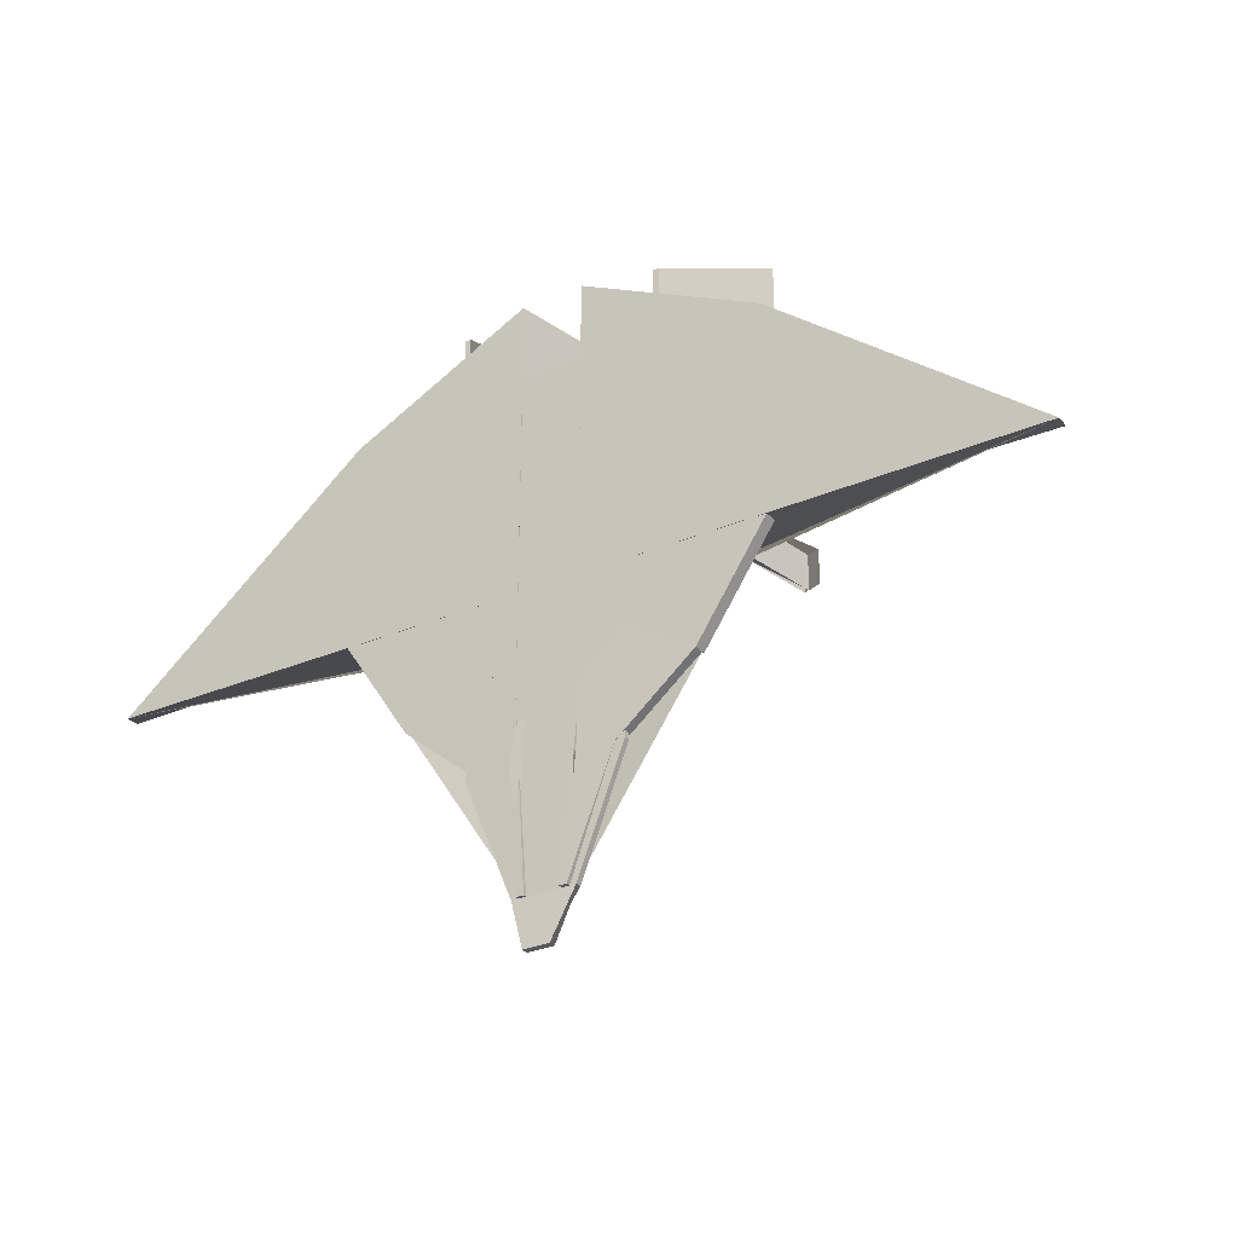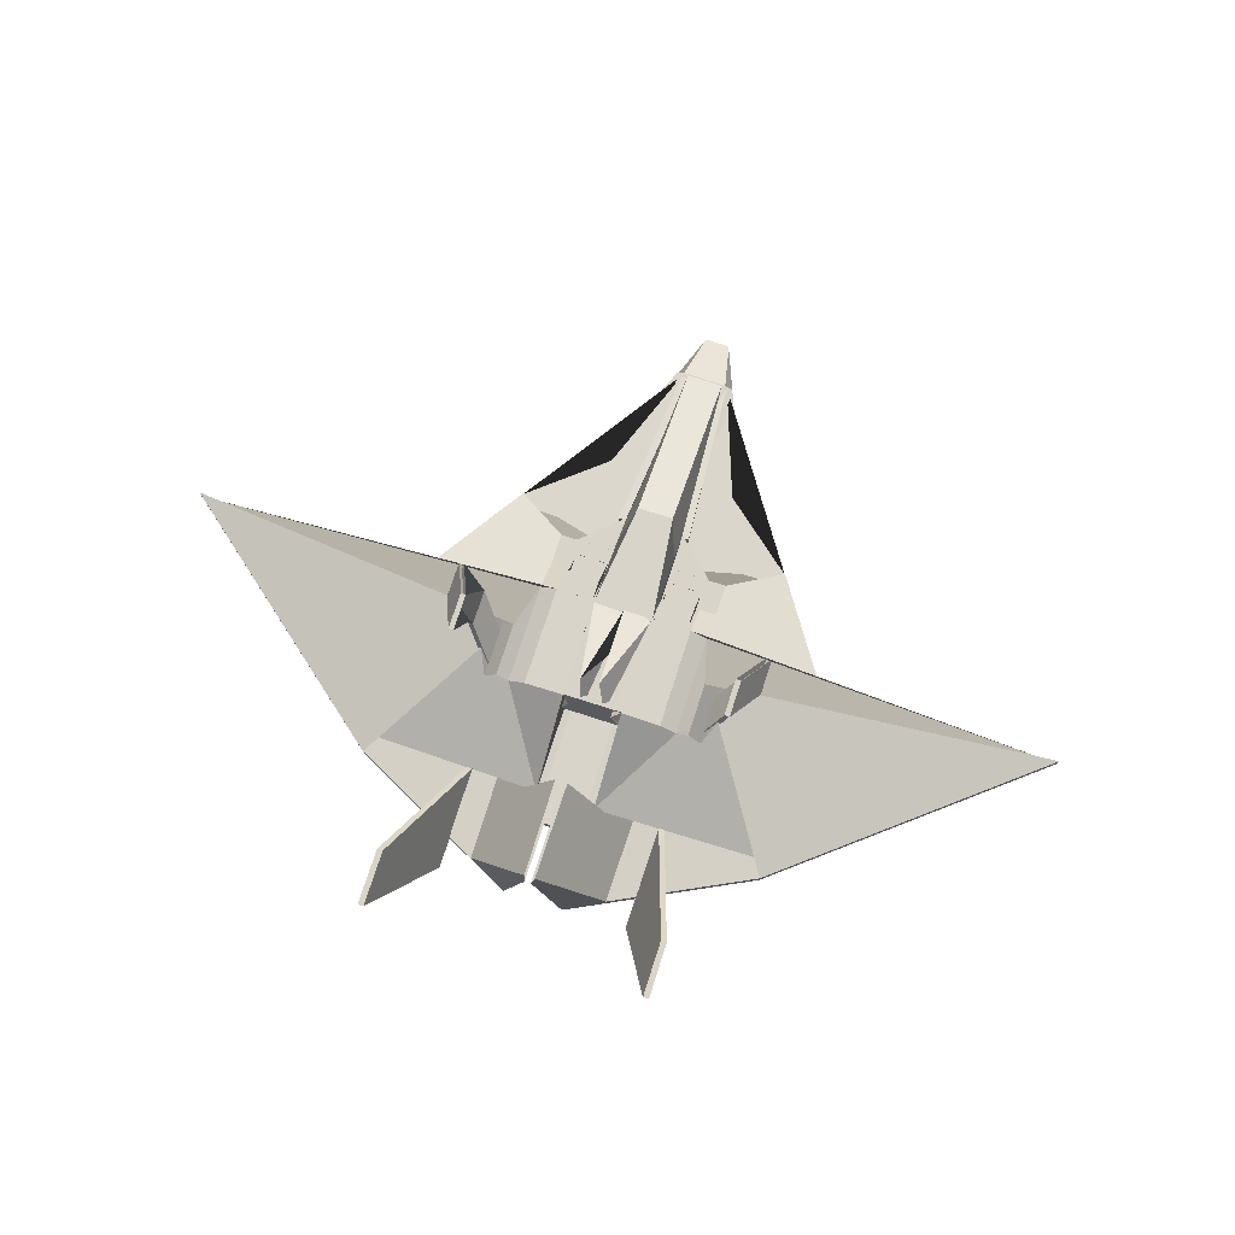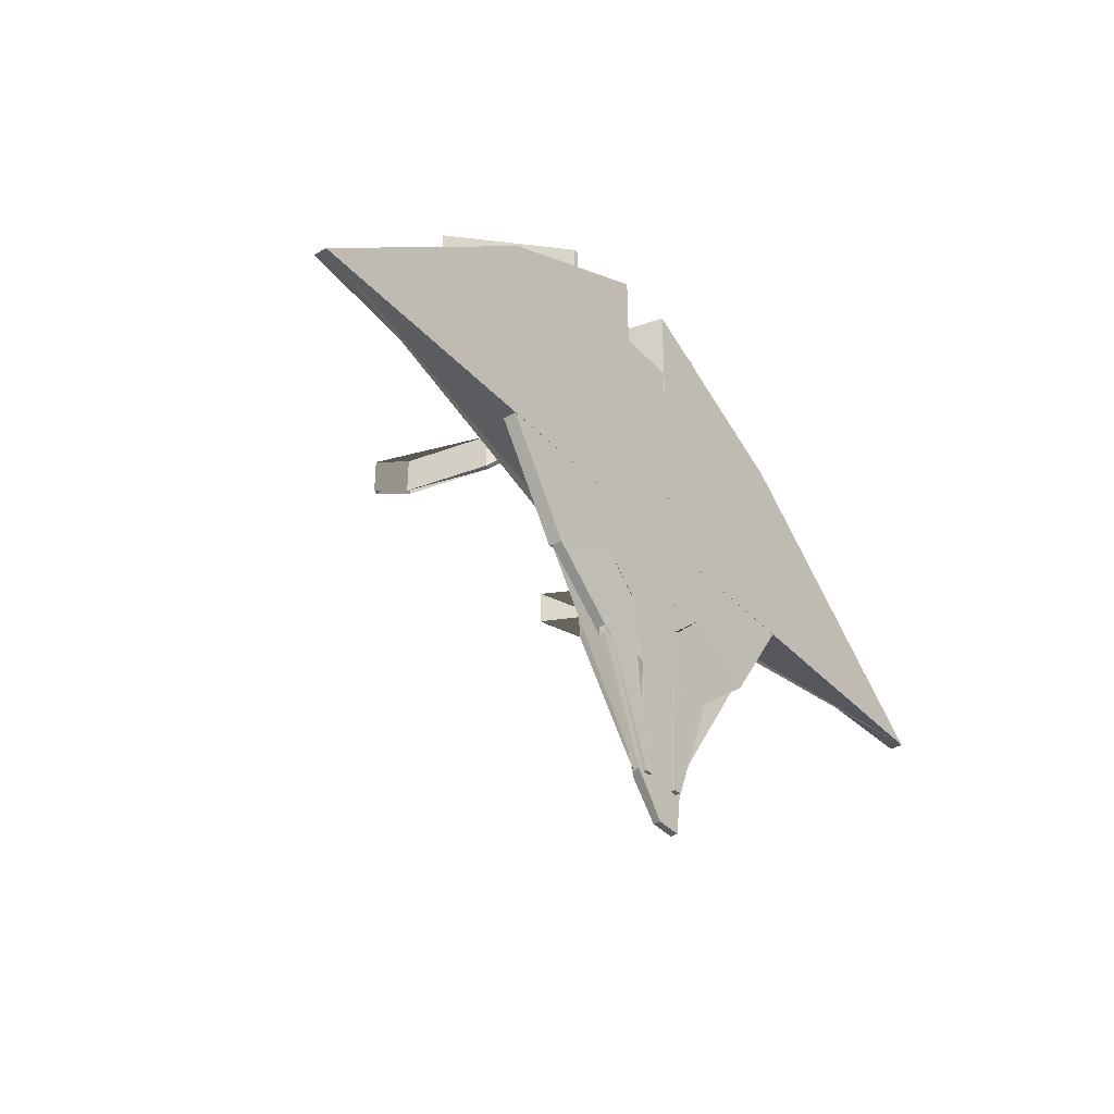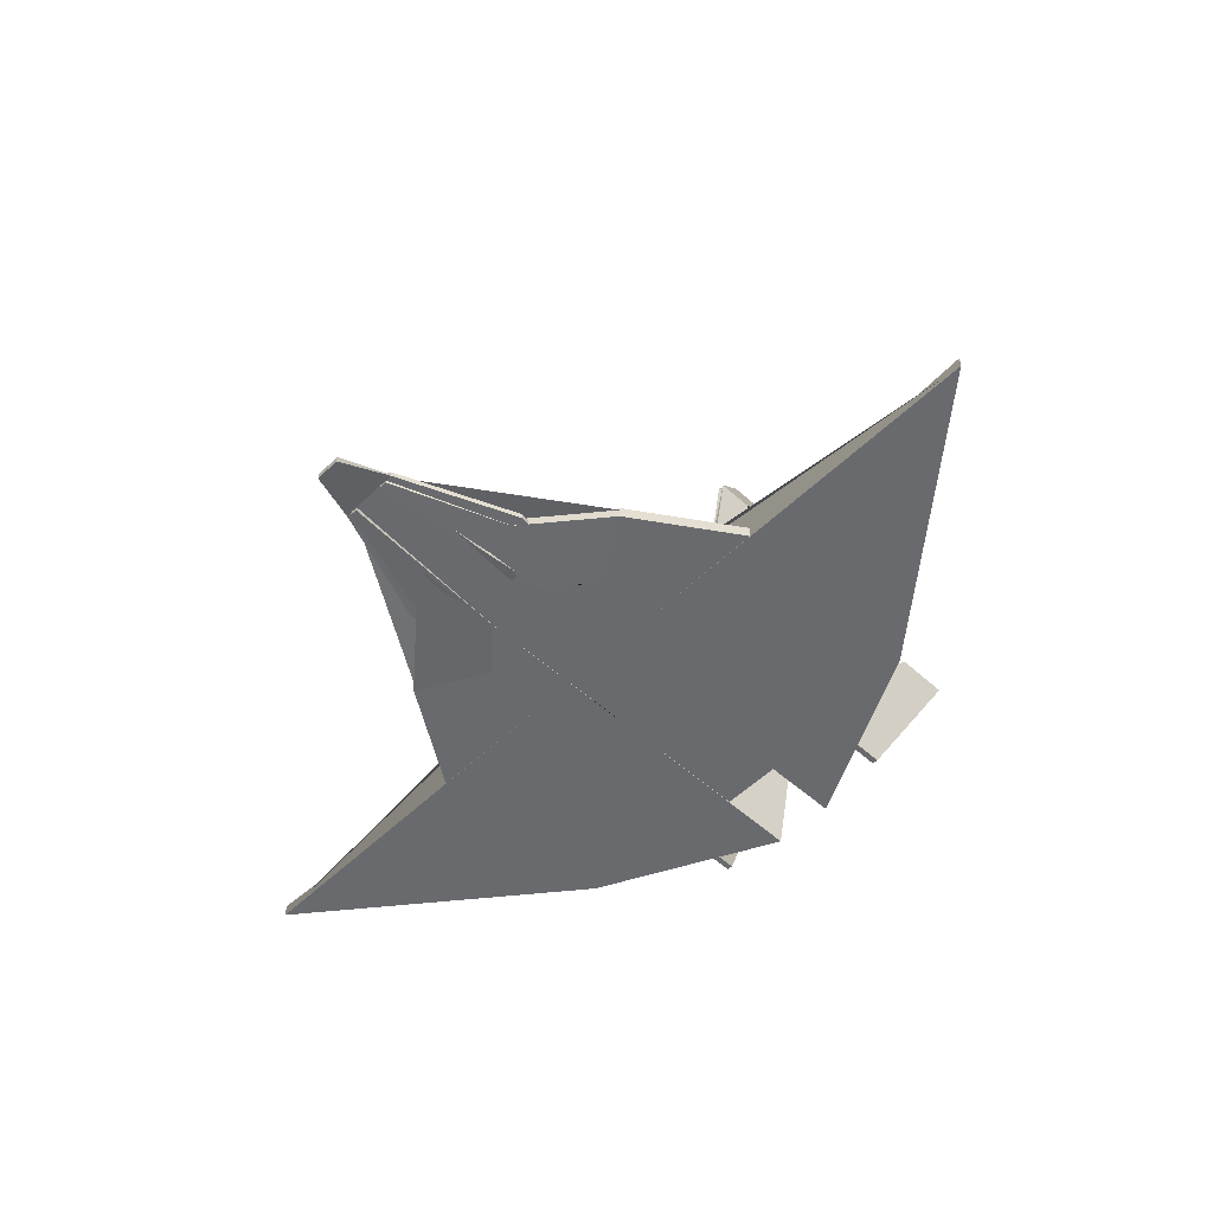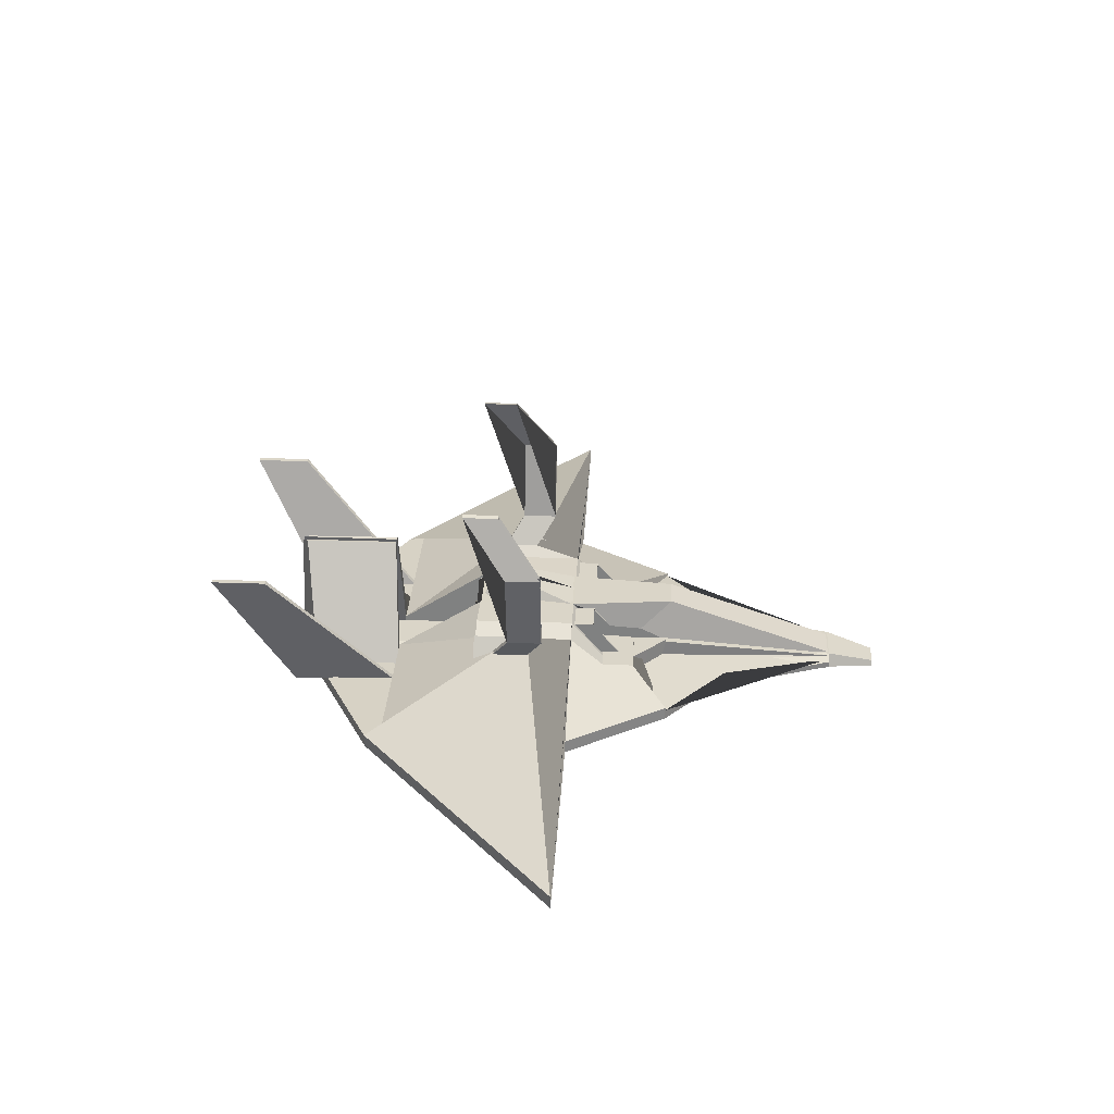
<metadata>
{"format":"obj","ext":"obj","renderer":"f3d","projection":"perspective","resolution":1024,"background":"white","views":[{"elev":-29.6,"azim":32.2,"up":"+Z"},{"elev":75.4,"azim":17.9,"up":"+Y"},{"elev":-37.7,"azim":-53.1,"up":"+Z"},{"elev":-53.1,"azim":-134.1,"up":"+Y"},{"elev":29.3,"azim":93.1,"up":"+Y"}]}
</metadata>
<code>
o Cube.013_Cube.004
v 0.4297 0.7267 -6.799
v 0.4297 1.954 -3.198
v 0.4297 1.661 -0.1919
v 0.4297 1.842 -0.1689
v -1.014 0.704 -6.799
v -1.014 1.931 -3.198
v -1.014 1.661 -0.1919
v -1.014 1.82 -0.1689
v -1.014 1.846 -4.448
v 0.4297 1.861 -4.465
v 0.4389 2.526 -0.3424
v 0.4317 2.535 -2.728
v 0.1417 2.532 -5.238
v 0.1566 1.14 -9.369
v -1.015 2.53 -2.707
v -1.014 2.518 -0.3397
v -0.734 2.538 -5.224
v -0.7219 1.14 -9.369
v 0.2129 2.422 -0.1689
v 0.2286 2.298 -3.198
v -0.8496 2.431 -0.1689
v -0.883 2.248 -2.984
v -0.7135 2.52 -0.3403
v -0.7196 2.531 -2.711
v 0.1005 2.534 -2.723
v 0.1212 2.524 -0.3418
v 0.268 2.535 -2.726
v 0.2909 2.525 -0.3421
v 0.4276 2.523 -2.7
v 0.2498 2.197 -0.3654
v 0.4276 2.511 -2.704
v 0.2498 1.965 -0.3514
v -1.012 2.527 -2.7
v -0.8413 2.197 -0.3654
v -1.012 2.511 -2.704
v -0.8413 1.965 -0.3514
v -0.317 2.197 -0.3654
v -0.2716 2.613 -2.7
v -0.04096 2.445 -0.3654
v -0.2425 3.091 -0.7199
v -0.7013 3.064 -0.7055
v -0.6061 2.471 -0.3654
v 1.271 1.678 -3.917
v 1.271 2.435 -3.266
v 1.271 1.678 -2.766
v 1.271 2.435 -2.766
v 0.5139 1.678 -3.917
v 0.5139 2.435 -3.266
v 0.5139 1.678 -2.766
v 0.5139 2.435 -2.766
v 1.271 2.457 -3.266
v 1.271 2.457 -2.766
v 0.5139 2.457 -2.766
v 0.5139 2.457 -3.266
v 1.297 1.678 -2.766
v 1.297 1.678 -3.917
v 1.297 2.435 -3.266
v 1.297 2.435 -2.766
v 0.4924 2.435 -2.766
v 0.4924 1.678 -2.766
v 0.4924 1.678 -3.917
v 0.4924 2.435 -3.266
v 1.271 1.666 -2.766
v 1.271 1.666 -3.917
v 0.5139 1.666 -2.766
v 0.5139 1.666 -3.917
v 1.295 2.435 -3.266
v 1.295 2.435 -2.766
v 1.295 2.457 -3.266
v 1.295 2.457 -2.766
v 0.4922 2.435 -2.766
v 0.4922 2.435 -3.266
v 0.4922 2.457 -2.766
v 0.4922 2.457 -3.266
v 1.295 1.678 -2.766
v 1.295 1.678 -3.917
v 1.295 1.666 -2.766
v 1.295 1.666 -3.917
v 0.4931 1.678 -3.917
v 0.4931 1.678 -2.766
v 0.4931 1.666 -3.917
v 0.4931 1.666 -2.766
v 0.000483 0.6701 -10.5
v 0.000483 0.8338 -10.5
v 0.4373 0.8734 2.5
v 0.2416 1.154 2.5
v -0.6065 0.6701 -10.5
v -0.6065 0.8338 -10.5
v -1.013 0.8734 2.5
v -0.8348 1.154 2.5
v 0.2416 1.154 -9.352
v -0.8348 1.154 -9.364
v -1.013 0.8734 -9.362
v 0.4373 0.8734 -9.352
v -1.013 1.013 -9.363
v -1.013 1.011 2.5
v 0.4373 1.013 -9.352
v 0.4373 1.01 2.5
v -0.8348 1.154 -6.604
v -2.16 1.012 -6.609
v -2.16 0.8734 -6.609
v 1.506 0.8734 -6.609
v 0.2416 1.154 -6.607
v 1.506 1.013 -6.608
v 0.1178 0.7663 -9.359
v 0.1178 1.114 -9.359
v 0.4271 0.8664 -5.122
v 0.4271 1.596 -5.122
v 0.291 0.7663 -9.359
v 0.291 1.114 -9.359
v 3.08 0.8664 -5.13
v 0.6003 1.596 -5.122
v 3.08 1.106 -5.13
v 0.291 1.017 -9.359
v 0.291 1.11 -9.359
v 0.6003 1.207 -5.022
v 1.273 1.112 -6.63
v 1.273 0.8664 -6.635
v 1.469 1.177 -4.205
v 1.47 0.8664 -4.205
v 0.6057 0.8664 -5.022
v 0.4282 0.8677 -5.186
v 0.4282 1.595 -5.186
v 0.4282 0.8677 -4.204
v 0.4282 1.595 -4.204
v 1.026 0.8677 -4.637
v 1.026 1.595 -4.637
v 1.475 0.8677 -4.204
v 1.475 1.595 -4.204
v 0.4296 0.8666 -4.29
v 0.4296 1.597 -4.29
v 0.4296 0.8666 -2.724
v 0.4296 2.538 -2.724
v 3.078 0.8666 -5.137
v 3.078 1.176 -5.137
v 4.678 0.8666 -2.724
v 4.678 1.176 -2.724
v 1.791 2.285 -2.724
v 1.803 1.596 -4.29
v 1.381 2.538 -2.724
v 1.379 1.597 -4.29
v 0.4296 1.597 -3.513
v 1.797 1.599 -3.528
v 1.38 1.597 -3.523
v 1.266 2.422 -2.821
v 1.275 1.682 -3.451
v 0.5152 1.683 -3.441
v 0.5121 2.424 -2.82
v 0.4304 0.8668 -2.726
v 0.4304 2.535 -2.726
v 0.4304 0.8637 1.819
v 0.4304 1.165 1.819
v 10.67 0.8668 -2.704
v 10.67 1.176 -2.704
v 0.4428 0.8637 4.297
v -0.2171 3.877 4.297
v 0.4318 1.165 1.819
v 1.788 2.285 -2.726
v 0.4304 2.533 -0.3238
v 4.675 1.175 2.186
v 1.789 2.283 -0.3042
v 4.675 0.8652 2.181
v 0.4304 1.153 -2.726
v 0.4304 1.165 1.819
v 0.4304 1.159 -1.726
v 0.4304 0.8653 -1.725
v 1.377 2.539 -2.726
v 1.383 2.537 -0.31
v 2.665 2.414 -1.697
v 2.645 2.42 -0.8408
v 2.402 2.047 -0.3006
v 2.421 2.041 -2.726
v 2.081 2.514 -1.594
v 2.082 2.513 -0.302
v 4.399 1.344 1.774
v -0.1652 3.877 4.169
v 0.7221 1.178 1.816
v -0.1446 3.882 1.877
v -0.2282 3.869 1.881
v 1.388 1.174 3.826
v 1.409 1.209 1.808
v 2.022 1.169 1.718
v 2.957 4.445 4.682
v 2.022 1.169 4.266
v 2.957 4.445 5.988
v 2.159 1.169 1.718
v 3.093 4.445 4.682
v 2.159 1.169 4.266
v 3.093 4.445 5.988
v 2.121 1.639 -1.15
v 2.823 6.345 -1.023
v 2.121 1.639 -0.3024
v 2.823 6.345 -0.176
v 2.243 1.616 -1.15
v 2.945 6.322 -1.023
v 2.243 1.616 -0.3024
v 2.945 6.322 -0.176
v 3.06 2.94 -1.205
v 3.06 2.94 -2.052
v 2.937 2.963 -2.052
v 2.939 2.969 -1.205
v 3.431 4.887 -2.052
v 3.43 4.882 -1.205
v 3.31 4.919 -1.205
v 3.31 4.916 -2.052
v -2.702 1.639 -1.15
v -3.404 6.345 -1.023
v -2.702 1.639 -0.3024
v -3.404 6.345 -0.176
v -2.824 1.616 -1.15
v -3.526 6.322 -1.023
v -2.824 1.616 -0.3024
v -3.526 6.322 -0.176
v -3.64 2.94 -1.205
v -3.64 2.94 -2.052
v -3.518 2.963 -2.052
v -3.519 2.969 -1.205
v -4.012 4.887 -2.052
v -4.011 4.882 -1.205
v -3.891 4.919 -1.205
v -3.891 4.916 -2.052
v -2.603 1.169 1.718
v -3.537 4.445 4.682
v -2.603 1.169 4.266
v -3.537 4.445 5.988
v -2.739 1.169 1.718
v -3.674 4.445 4.682
v -2.739 1.169 4.266
v -3.674 4.445 5.988
v -1.011 0.8668 -2.726
v -1.011 2.535 -2.726
v -1.011 0.8637 1.819
v -1.011 1.165 1.819
v -11.25 0.8668 -2.704
v -11.25 1.176 -2.704
v -1.024 0.8637 4.297
v -0.3636 3.877 4.297
v -1.013 1.165 1.819
v -2.368 2.285 -2.726
v -1.011 2.533 -0.3238
v -5.256 1.175 2.186
v -2.37 2.283 -0.3042
v -5.256 0.8652 2.181
v -1.011 1.153 -2.726
v -1.011 1.165 1.819
v -1.011 1.159 -1.726
v -1.011 0.8653 -1.725
v -1.958 2.539 -2.726
v -1.964 2.537 -0.31
v -3.245 2.414 -1.697
v -3.226 2.42 -0.8408
v -2.982 2.047 -0.3006
v -3.001 2.041 -2.726
v -2.662 2.514 -1.594
v -2.663 2.513 -0.302
v -4.98 1.344 1.774
v -0.4155 3.877 4.169
v -1.303 1.178 1.816
v -0.4361 3.882 1.877
v -0.3525 3.869 1.881
v -1.969 1.174 3.826
v -1.989 1.209 1.808
v -1.01 0.8666 -4.29
v -1.01 1.597 -4.29
v -1.01 0.8666 -2.724
v -1.01 2.538 -2.724
v -3.658 0.8666 -5.137
v -3.658 1.176 -5.137
v -5.259 0.8666 -2.724
v -5.259 1.176 -2.724
v -2.372 2.285 -2.724
v -2.384 1.596 -4.29
v -1.961 2.538 -2.724
v -1.96 1.597 -4.29
v -1.01 1.597 -3.513
v -2.378 1.599 -3.528
v -1.96 1.597 -3.523
v -1.846 2.422 -2.821
v -1.856 1.682 -3.451
v -1.096 1.683 -3.441
v -1.093 2.424 -2.82
v -1.009 0.8677 -5.186
v -1.009 1.595 -5.186
v -1.009 0.8677 -4.204
v -1.009 1.595 -4.204
v -1.606 0.8677 -4.637
v -1.606 1.595 -4.637
v -2.055 0.8677 -4.204
v -2.055 1.595 -4.204
v -0.6786 0.792 -9.359
v -0.6786 1.142 -9.359
v -1.008 0.8664 -5.122
v -1.008 1.596 -5.122
v -0.8518 0.792 -9.359
v -0.8518 1.142 -9.359
v -3.661 0.8664 -5.13
v -1.181 1.596 -5.122
v -3.661 1.106 -5.13
v -0.8518 1.042 -9.359
v -0.8518 1.135 -9.359
v -1.181 1.207 -5.022
v -1.854 1.112 -6.63
v -1.854 0.8664 -6.635
v -2.05 1.177 -4.205
v -2.05 0.8664 -4.205
v -1.186 0.8664 -5.022
v -1.851 1.678 -3.917
v -1.851 2.435 -3.266
v -1.851 1.678 -2.766
v -1.851 2.435 -2.766
v -1.095 1.678 -3.917
v -1.095 2.435 -3.266
v -1.095 1.678 -2.766
v -1.095 2.435 -2.766
v -1.851 2.457 -3.266
v -1.851 2.457 -2.766
v -1.095 2.457 -2.766
v -1.095 2.457 -3.266
v -1.878 1.678 -2.766
v -1.878 1.678 -3.917
v -1.878 2.435 -3.266
v -1.878 2.435 -2.766
v -1.073 2.435 -2.766
v -1.073 1.678 -2.766
v -1.073 1.678 -3.917
v -1.073 2.435 -3.266
v -1.851 1.666 -2.766
v -1.851 1.666 -3.917
v -1.095 1.666 -2.766
v -1.095 1.666 -3.917
v -1.875 2.435 -3.266
v -1.875 2.435 -2.766
v -1.875 2.457 -3.266
v -1.875 2.457 -2.766
v -1.073 2.435 -2.766
v -1.073 2.435 -3.266
v -1.073 2.457 -2.766
v -1.073 2.457 -3.266
v -1.876 1.678 -2.766
v -1.876 1.678 -3.917
v -1.876 1.666 -2.766
v -1.876 1.666 -3.917
v -1.074 1.678 -3.917
v -1.074 1.678 -2.766
v -1.074 1.666 -3.917
v -1.074 1.666 -2.766
f 1 10 2 4 3
f 3 4 19 11 28 26 23 16 21 8 7
f 7 8 6 9 5
f 5 9 17 18
f 3 7 5 18 14 1
f 8 21 22 6
f 10 13 12 20 2
f 12 11 19 20
f 12 13 17 15 24 25 27
f 14 13 10 1
f 15 17 9 6 22
f 15 16 23 24
f 18 17 13 14
f 20 19 4 2
f 22 21 16 15
f 24 23 26 25
f 25 26 28 27
f 27 28 11 12
f 29 30 32 31
f 31 32 36 35
f 35 36 34 33
f 33 34 42 41
f 31 35 33 41 38 40 29
f 36 32 30 39 37 42 34
f 38 37 39 40
f 40 39 30 29
f 41 42 37 38
f 83 84 91 97 94
f 85 98 86 90 96 89
f 89 96 100 101
f 87 88 84 83
f 85 89 101 93 94 102
f 90 86 103 91 92 99
f 92 91 84 88
f 94 93 87 83
f 93 95 92 88 87
f 94 97 104 102
f 95 100 99 92
f 98 104 103 86
f 99 100 96 90
f 101 100 95 93
f 102 104 98 85
f 103 104 97 91
f 105 106 108 107
f 107 108 112 116 121
f 111 113 117 118
f 109 114 115 110 106 105
f 107 121 120 111 118 109 105
f 112 108 106 110
f 114 117 113 119 116 115
f 115 116 112 110
f 118 117 114 109
f 120 119 113 111
f 121 116 119 120
f 122 123 125 124
f 124 125 129 128
f 128 129 127 126
f 126 127 123 122
f 124 128 126 122
f 129 125 123 127
f 130 131 142 133 132
f 132 133 140 138 137 136
f 136 137 135 134
f 134 135 139 141 131 130
f 132 136 134 130
f 137 138 143 139 135
f 139 143 144 141
f 141 144 142 131
f 142 144 146 147 148 133
f 144 143 138 140
f 133 148 145 146 144 140
f 149 163 165 166
f 151 164 156 155
f 155 156 176 180 160 162
f 153 154 169 172 173 158 167 150 163 149
f 151 155 162 153 149 166
f 156 179 178 176
f 158 161 168 167
f 160 175 170 169 154
f 162 160 154 153
f 159 168 161 157 152
f 164 165 159 152
f 156 164 152 157 179
f 166 165 164 151
f 159 165 163 150
f 167 168 159 150
f 169 170 171 172
f 172 171 174 173
f 173 174 161 158
f 175 181 177 157 161 174 171 170
f 176 178 177 181 180
f 178 179 157 177
f 180 181 175 160
f 182 183 185 184
f 184 185 189 188
f 188 189 187 186
f 186 187 183 182
f 184 188 186 182
f 189 185 183 187
f 190 200 201 192
f 192 201 198 196
f 196 198 199 194
f 194 199 200 190
f 192 196 194 190
f 197 193 191 195
f 199 198 203 202
f 201 200 205 204
f 200 199 202 195 191 205
f 198 201 204 193 197 203
f 202 203 197 195
f 204 205 191 193
f 206 216 217 208
f 208 217 214 212
f 212 214 215 210
f 210 215 216 206
f 208 212 210 206
f 213 209 207 211
f 215 214 219 218
f 217 216 221 220
f 216 215 218 211 207 221
f 214 217 220 209 213 219
f 218 219 213 211
f 220 221 207 209
f 222 223 225 224
f 224 225 229 228
f 228 229 227 226
f 226 227 223 222
f 224 228 226 222
f 229 225 223 227
f 230 244 246 247
f 232 245 237 236
f 236 237 257 261 241 243
f 234 235 250 253 254 239 248 231 244 230
f 232 236 243 234 230 247
f 237 260 259 257
f 239 242 249 248
f 241 256 251 250 235
f 243 241 235 234
f 240 249 242 238 233
f 245 246 240 233
f 237 245 233 238 260
f 247 246 245 232
f 240 246 244 231
f 248 249 240 231
f 250 251 252 253
f 253 252 255 254
f 254 255 242 239
f 256 262 258 238 242 255 252 251
f 257 259 258 262 261
f 259 260 238 258
f 261 262 256 241
f 263 264 275 266 265
f 265 266 273 271 270 269
f 269 270 268 267
f 267 268 272 274 264 263
f 265 269 267 263
f 270 271 276 272 268
f 272 276 277 274
f 274 277 275 264
f 275 277 279 280 281 266
f 277 276 271 273
f 266 281 278 279 277 273
f 282 283 285 284
f 284 285 289 288
f 288 289 287 286
f 286 287 283 282
f 284 288 286 282
f 289 285 283 287
f 290 291 293 292
f 292 293 297 301 306
f 296 298 302 303
f 294 299 300 295 291 290
f 292 306 305 296 303 294 290
f 297 293 291 295
f 299 302 298 304 301 300
f 300 301 297 295
f 303 302 299 294
f 305 304 298 296
f 306 301 304 305
f 44 46 58 57
f 45 46 50 49
f 48 47 61 62
f 43 45 75 76
f 46 44 67 68
f 53 52 51 54
f 44 48 54 51
f 50 46 52 53
f 54 48 72 74
f 56 57 58 55
f 45 43 56 55
f 46 45 55 58
f 43 44 57 56
f 60 59 62 61
f 47 49 60 61
f 50 48 62 59
f 49 50 59 60
f 63 65 66 64
f 47 66 81 79
f 47 43 64 66
f 45 49 65 63
f 68 67 69 70
f 44 51 69 67
f 51 52 70 69
f 52 46 68 70
f 72 71 73 74
f 53 54 74 73
f 48 50 71 72
f 50 53 73 71
f 76 75 77 78
f 45 63 77 75
f 63 64 78 77
f 64 43 76 78
f 80 79 81 82
f 49 47 79 80
f 66 65 82 81
f 65 49 80 82
f 308 310 322 321
f 309 310 314 313
f 312 311 325 326
f 307 309 339 340
f 310 308 331 332
f 317 316 315 318
f 308 312 318 315
f 314 310 316 317
f 318 312 336 338
f 320 321 322 319
f 309 307 320 319
f 310 309 319 322
f 307 308 321 320
f 324 323 326 325
f 311 313 324 325
f 314 312 326 323
f 313 314 323 324
f 327 329 330 328
f 311 330 345 343
f 311 307 328 330
f 309 313 329 327
f 332 331 333 334
f 308 315 333 331
f 315 316 334 333
f 316 310 332 334
f 336 335 337 338
f 317 318 338 337
f 312 314 335 336
f 314 317 337 335
f 340 339 341 342
f 309 327 341 339
f 327 328 342 341
f 328 307 340 342
f 344 343 345 346
f 313 311 343 344
f 330 329 346 345
f 329 313 344 346

</code>
